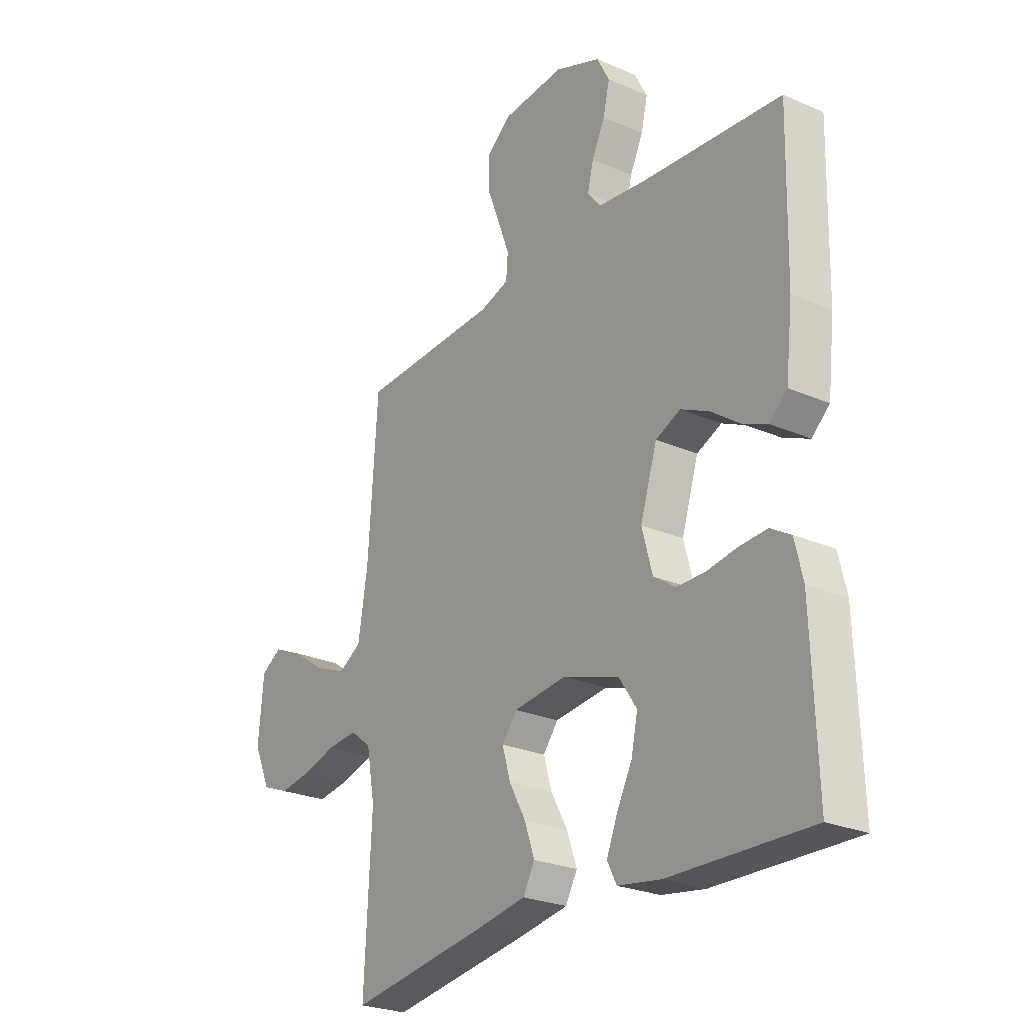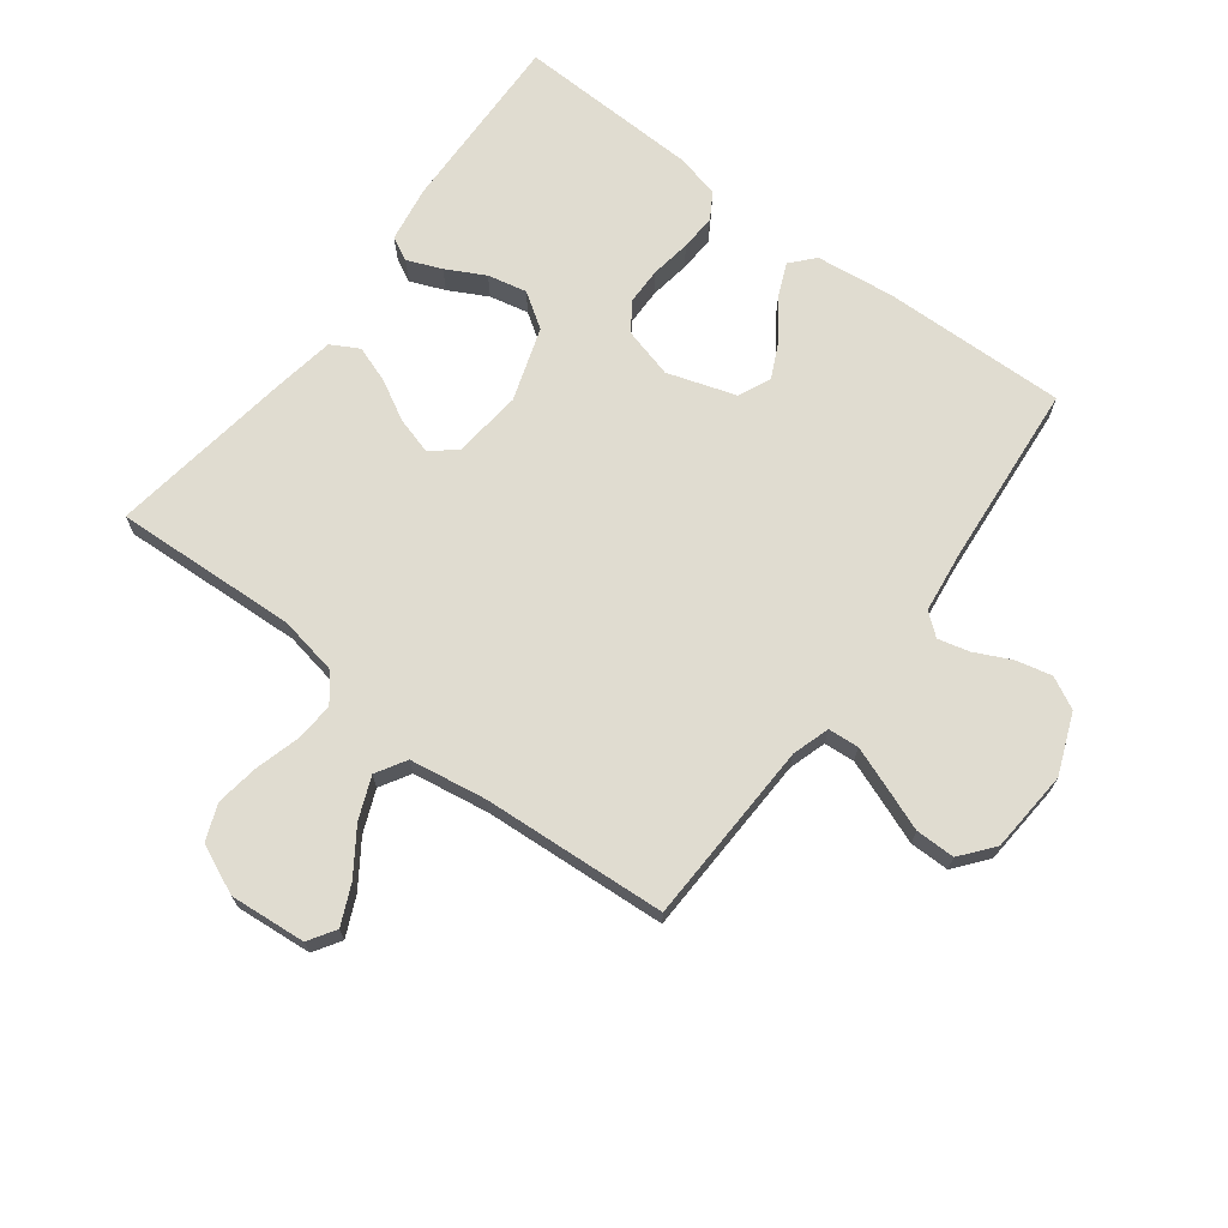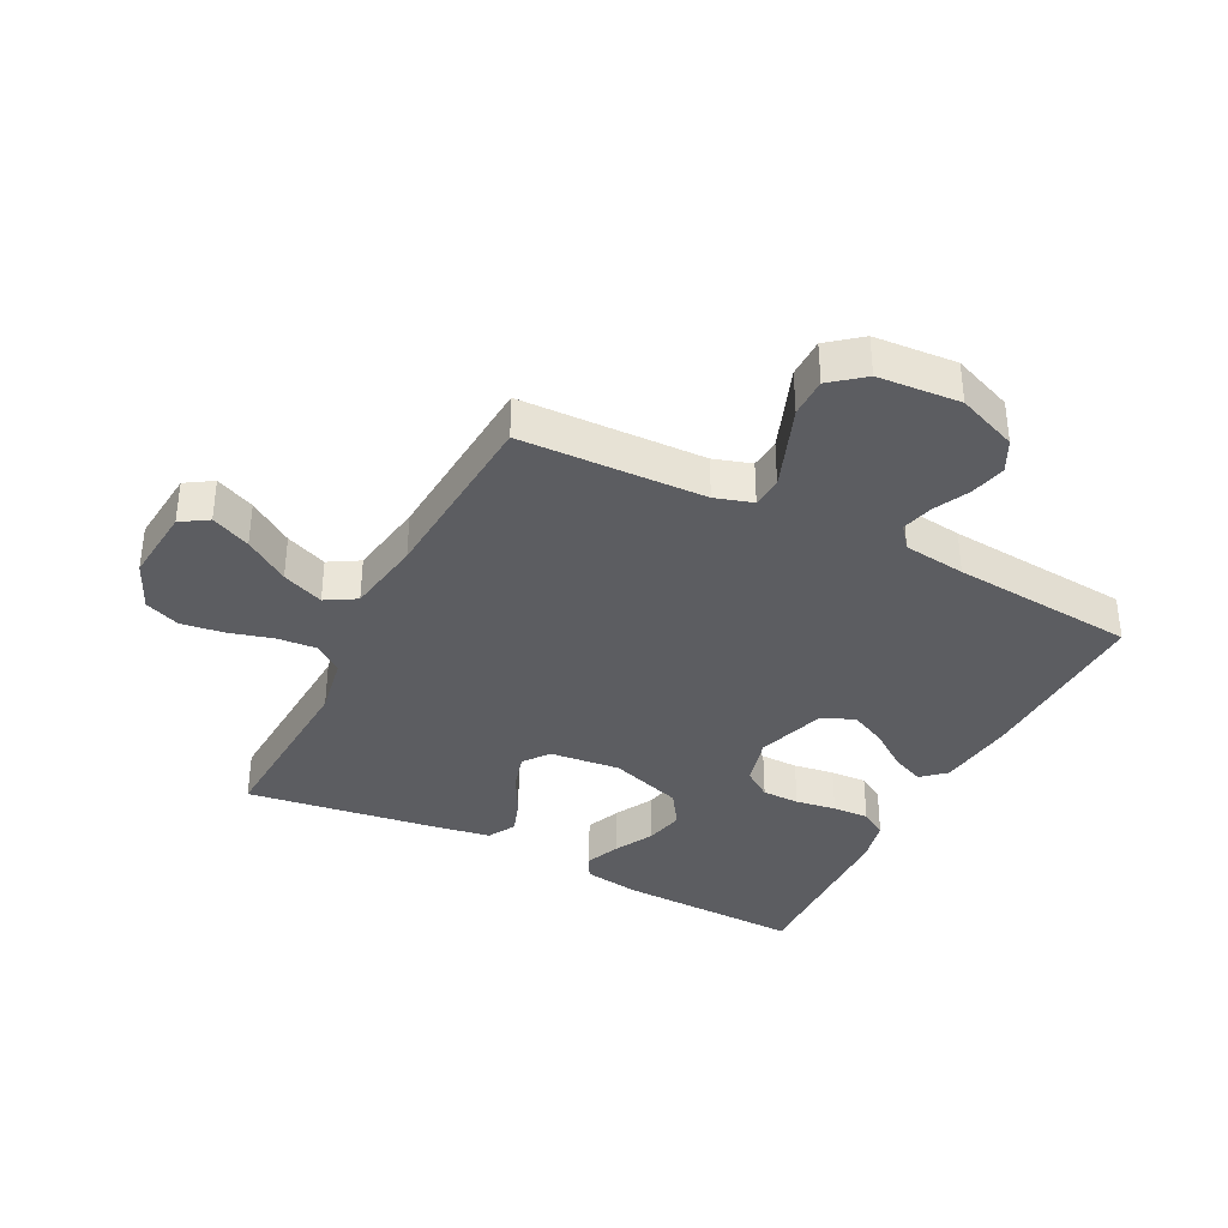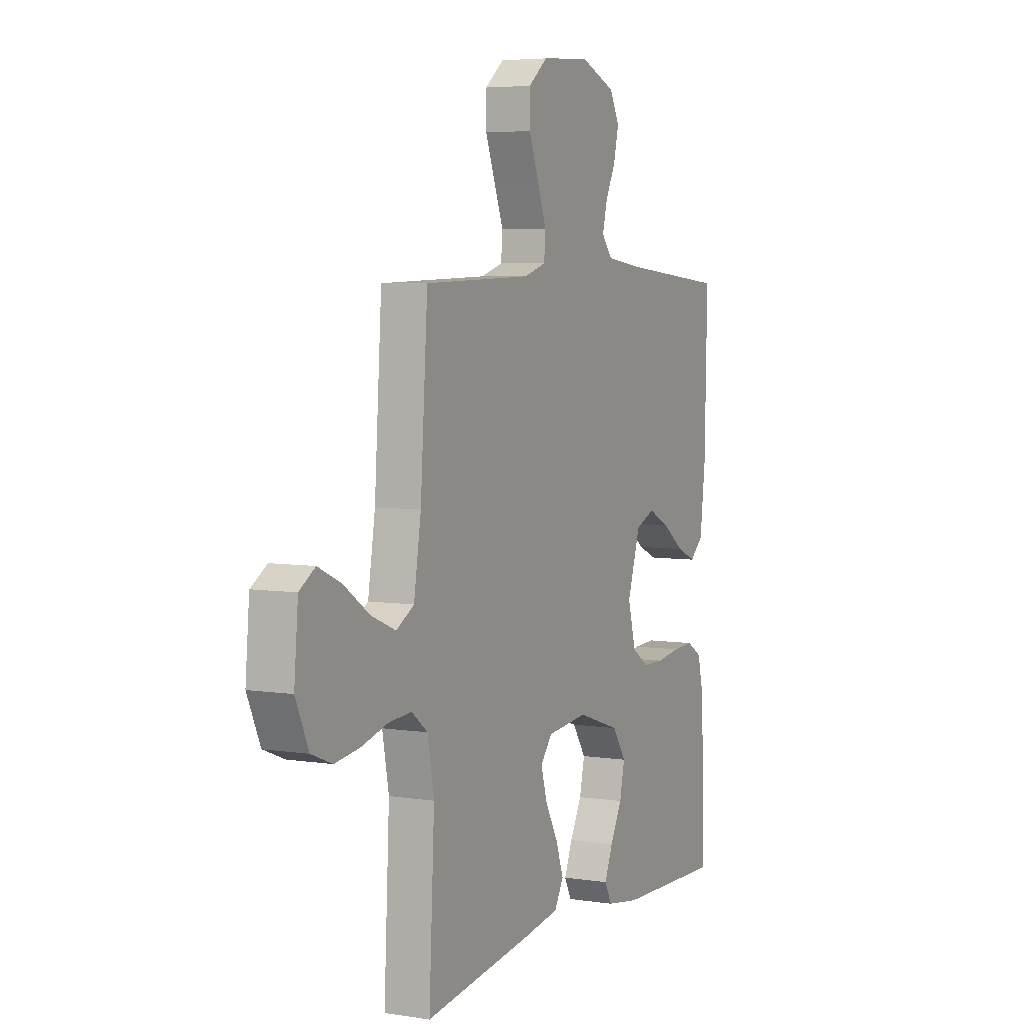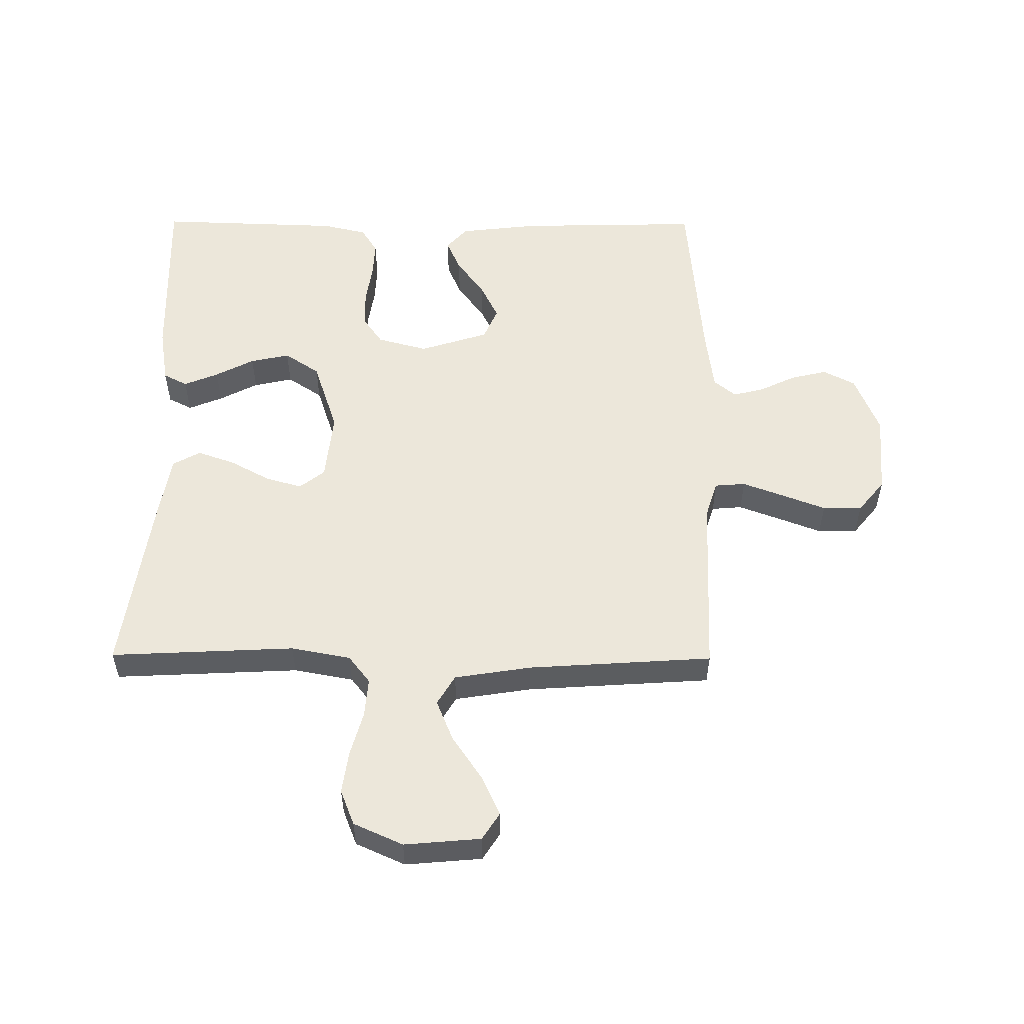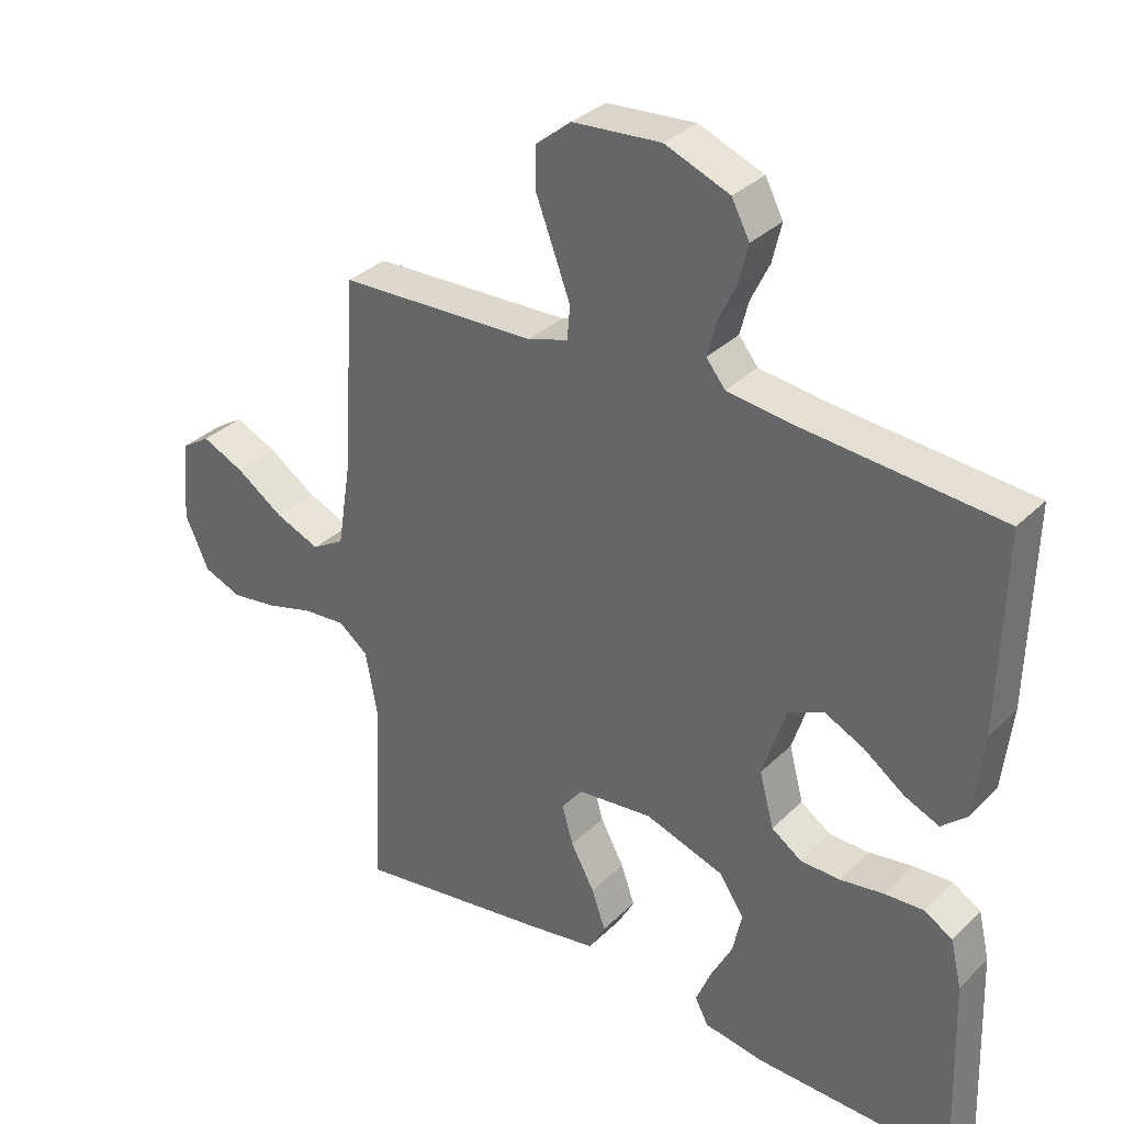
<metadata>
{"format":"obj","ext":"obj","renderer":"f3d","projection":"perspective","resolution":1024,"background":"white","views":[{"elev":-25.6,"azim":55.2,"up":"+Z"},{"elev":69.6,"azim":-52.9,"up":"+Y"},{"elev":-36.3,"azim":-27.1,"up":"+Y"},{"elev":5.2,"azim":-63.8,"up":"+Z"},{"elev":54.0,"azim":-89.6,"up":"+Y"},{"elev":33.1,"azim":37.4,"up":"+Z"}]}
</metadata>
<code>
v 0.5 0.07 -0.5
v 0.2 0.07 -0.491
v 0.108 0.07 -0.476
v 0.088 0.07 -0.437
v 0.111 0.07 -0.381
v 0.144 0.07 -0.318
v 0.158 0.07 -0.254
v 0.12 0.07 -0.197
v 0 0.07 -0.157
v -0.114 0.07 -0.169
v -0.146 0.07 -0.21
v -0.129 0.07 -0.269
v -0.093 0.07 -0.335
v -0.072 0.07 -0.395
v -0.097 0.07 -0.44
v -0.2 0.07 -0.457
v -0.5 0.07 -0.5
v -0.485 0.07 -0.2
v -0.503 0.07 -0.103
v -0.548 0.07 -0.068
v -0.612 0.07 -0.073
v -0.684 0.07 -0.093
v -0.754 0.07 -0.103
v -0.812 0.07 -0.08
v -0.848 0.07 0
v -0.837 0.07 0.124
v -0.793 0.07 0.152
v -0.729 0.07 0.123
v -0.657 0.07 0.074
v -0.589 0.07 0.046
v -0.54 0.07 0.075
v -0.52 0.07 0.2
v -0.5 0.07 0.5
v -0.2 0.07 0.51
v -0.139 0.07 0.529
v -0.135 0.07 0.579
v -0.16 0.07 0.646
v -0.187 0.07 0.717
v -0.187 0.07 0.781
v -0.134 0.07 0.824
v 0 0.07 0.834
v 0.098 0.07 0.795
v 0.125 0.07 0.743
v 0.111 0.07 0.684
v 0.083 0.07 0.626
v 0.07 0.07 0.575
v 0.099 0.07 0.539
v 0.2 0.07 0.526
v 0.5 0.07 0.5
v 0.493 0.07 0.2
v 0.478 0.07 0.072
v 0.44 0.07 0.038
v 0.387 0.07 0.061
v 0.325 0.07 0.106
v 0.265 0.07 0.135
v 0.212 0.07 0.112
v 0.176 0.07 0
v 0.198 0.07 -0.082
v 0.244 0.07 -0.114
v 0.305 0.07 -0.115
v 0.371 0.07 -0.105
v 0.43 0.07 -0.102
v 0.473 0.07 -0.128
v 0.49 0.07 -0.2
v 0.5 0 -0.5
v 0.2 0 -0.491
v 0.108 0 -0.476
v 0.088 0 -0.437
v 0.111 0 -0.381
v 0.144 0 -0.318
v 0.158 0 -0.254
v 0.12 0 -0.197
v 0 0 -0.157
v -0.114 0 -0.169
v -0.146 0 -0.21
v -0.129 0 -0.269
v -0.093 0 -0.335
v -0.072 0 -0.395
v -0.097 0 -0.44
v -0.2 0 -0.457
v -0.5 0 -0.5
v -0.485 0 -0.2
v -0.503 0 -0.103
v -0.548 0 -0.068
v -0.612 0 -0.073
v -0.684 0 -0.093
v -0.754 0 -0.103
v -0.812 0 -0.08
v -0.848 0 0
v -0.837 0 0.124
v -0.793 0 0.152
v -0.729 0 0.123
v -0.657 0 0.074
v -0.589 0 0.046
v -0.54 0 0.075
v -0.52 0 0.2
v -0.5 0 0.5
v -0.2 0 0.51
v -0.139 0 0.529
v -0.135 0 0.579
v -0.16 0 0.646
v -0.187 0 0.717
v -0.187 0 0.781
v -0.134 0 0.824
v 0 0 0.834
v 0.098 0 0.795
v 0.125 0 0.743
v 0.111 0 0.684
v 0.083 0 0.626
v 0.07 0 0.575
v 0.099 0 0.539
v 0.2 0 0.526
v 0.5 0 0.5
v 0.493 0 0.2
v 0.478 0 0.072
v 0.44 0 0.038
v 0.387 0 0.061
v 0.325 0 0.106
v 0.265 0 0.135
v 0.212 0 0.112
v 0.176 0 0
v 0.198 0 -0.082
v 0.244 0 -0.114
v 0.305 0 -0.115
v 0.371 0 -0.105
v 0.43 0 -0.102
v 0.473 0 -0.128
v 0.49 0 -0.2
f 4 5 6
f 3 4 6
f 2 3 6
f 1 2 6
f 64 1 6
f 63 64 6
f 62 63 6
f 61 62 6
f 60 61 6
f 59 60 6 7
f 58 59 7 8
f 57 58 8 9
f 56 57 9 10
f 52 53 54
f 51 52 54
f 50 51 54
f 49 50 54
f 48 49 54
f 47 48 54 55
f 46 47 55 56
f 43 44 45
f 42 43 45
f 41 42 45
f 40 41 45
f 39 40 45
f 38 39 45
f 37 38 45
f 36 37 45 46
f 46 56 10
f 36 46 10
f 35 36 10
f 32 33 34
f 35 10 11
f 34 35 11
f 32 34 11
f 31 32 11
f 27 28 29
f 26 27 29
f 25 26 29
f 24 25 29
f 23 24 29
f 22 23 29
f 21 22 29
f 20 21 29 30
f 31 11 12
f 30 31 12
f 20 30 12
f 19 20 12
f 16 17 18
f 16 18 19
f 15 16 19
f 14 15 19
f 13 14 19
f 12 13 19
f 70 69 68
f 70 68 67
f 70 67 66
f 70 66 65
f 70 65 128
f 70 128 127
f 70 127 126
f 70 126 125
f 70 125 124
f 71 70 124 123
f 72 71 123 122
f 73 72 122 121
f 74 73 121 120
f 118 117 116
f 118 116 115
f 118 115 114
f 118 114 113
f 118 113 112
f 119 118 112 111
f 120 119 111 110
f 109 108 107
f 109 107 106
f 109 106 105
f 109 105 104
f 109 104 103
f 109 103 102
f 109 102 101
f 110 109 101 100
f 74 120 110
f 74 110 100
f 74 100 99
f 98 97 96
f 75 74 99
f 75 99 98
f 75 98 96
f 75 96 95
f 93 92 91
f 93 91 90
f 93 90 89
f 93 89 88
f 93 88 87
f 93 87 86
f 93 86 85
f 94 93 85 84
f 76 75 95
f 76 95 94
f 76 94 84
f 76 84 83
f 82 81 80
f 83 82 80
f 83 80 79
f 83 79 78
f 83 78 77
f 83 77 76
f 1 65 66 2
f 2 66 67 3
f 3 67 68 4
f 4 68 69 5
f 5 69 70 6
f 6 70 71 7
f 7 71 72 8
f 8 72 73 9
f 9 73 74 10
f 10 74 75 11
f 11 75 76 12
f 12 76 77 13
f 13 77 78 14
f 14 78 79 15
f 15 79 80 16
f 16 80 81 17
f 17 81 82 18
f 18 82 83 19
f 19 83 84 20
f 20 84 85 21
f 21 85 86 22
f 22 86 87 23
f 23 87 88 24
f 24 88 89 25
f 25 89 90 26
f 26 90 91 27
f 27 91 92 28
f 28 92 93 29
f 29 93 94 30
f 30 94 95 31
f 31 95 96 32
f 32 96 97 33
f 33 97 98 34
f 34 98 99 35
f 35 99 100 36
f 36 100 101 37
f 37 101 102 38
f 38 102 103 39
f 39 103 104 40
f 40 104 105 41
f 41 105 106 42
f 42 106 107 43
f 43 107 108 44
f 44 108 109 45
f 45 109 110 46
f 46 110 111 47
f 47 111 112 48
f 48 112 113 49
f 49 113 114 50
f 50 114 115 51
f 51 115 116 52
f 52 116 117 53
f 53 117 118 54
f 54 118 119 55
f 55 119 120 56
f 56 120 121 57
f 57 121 122 58
f 58 122 123 59
f 59 123 124 60
f 60 124 125 61
f 61 125 126 62
f 62 126 127 63
f 63 127 128 64
f 64 128 65 1

</code>
